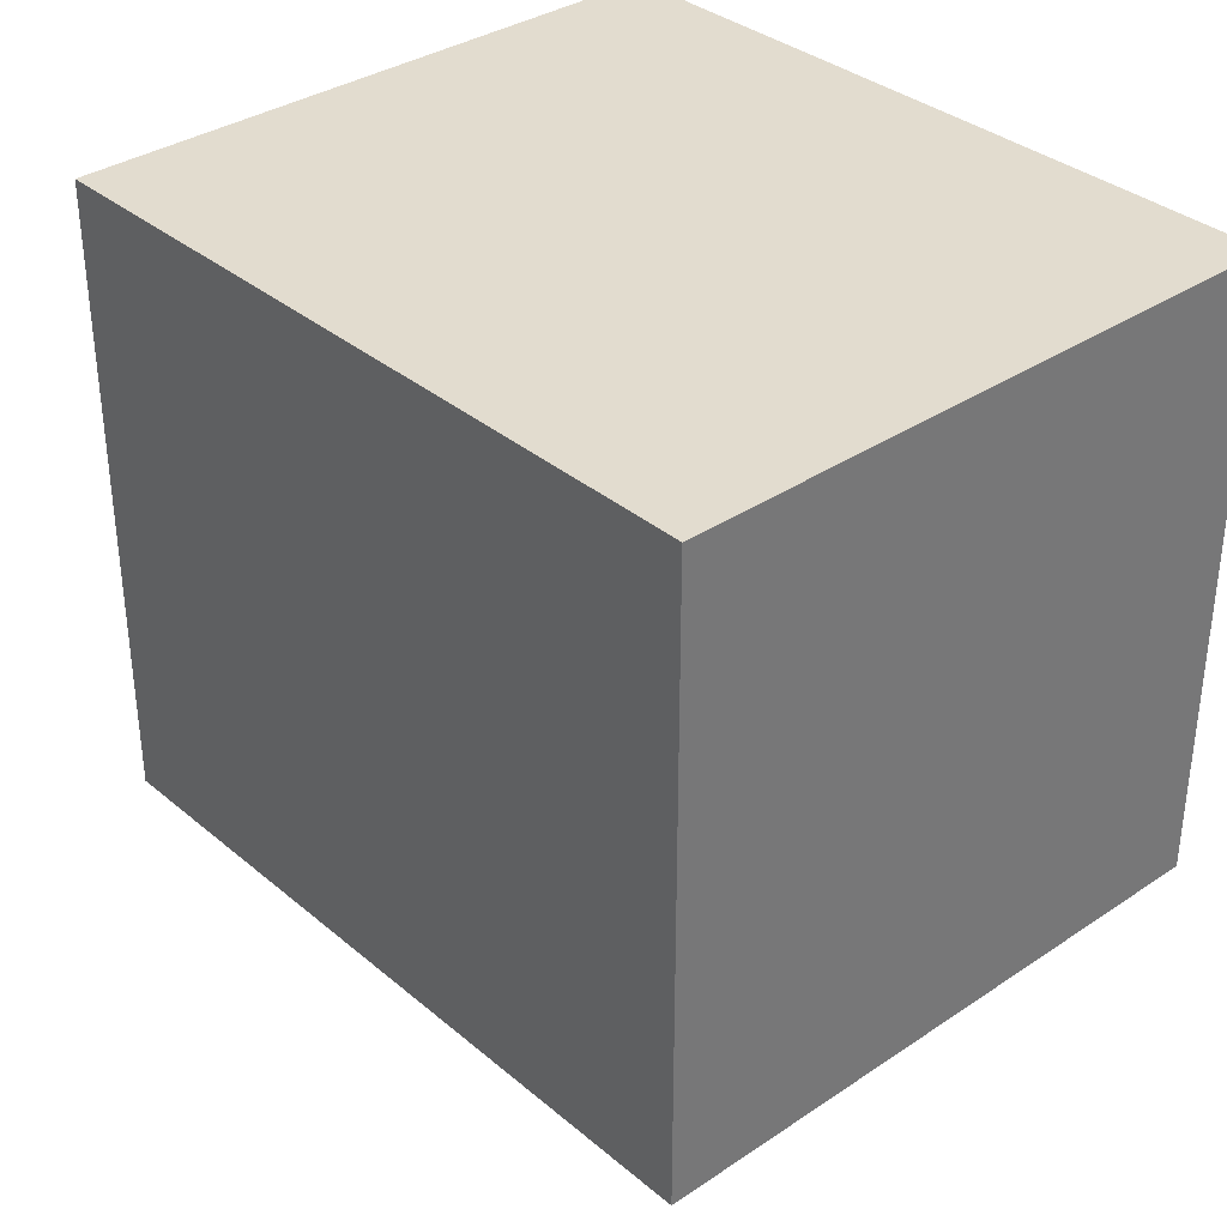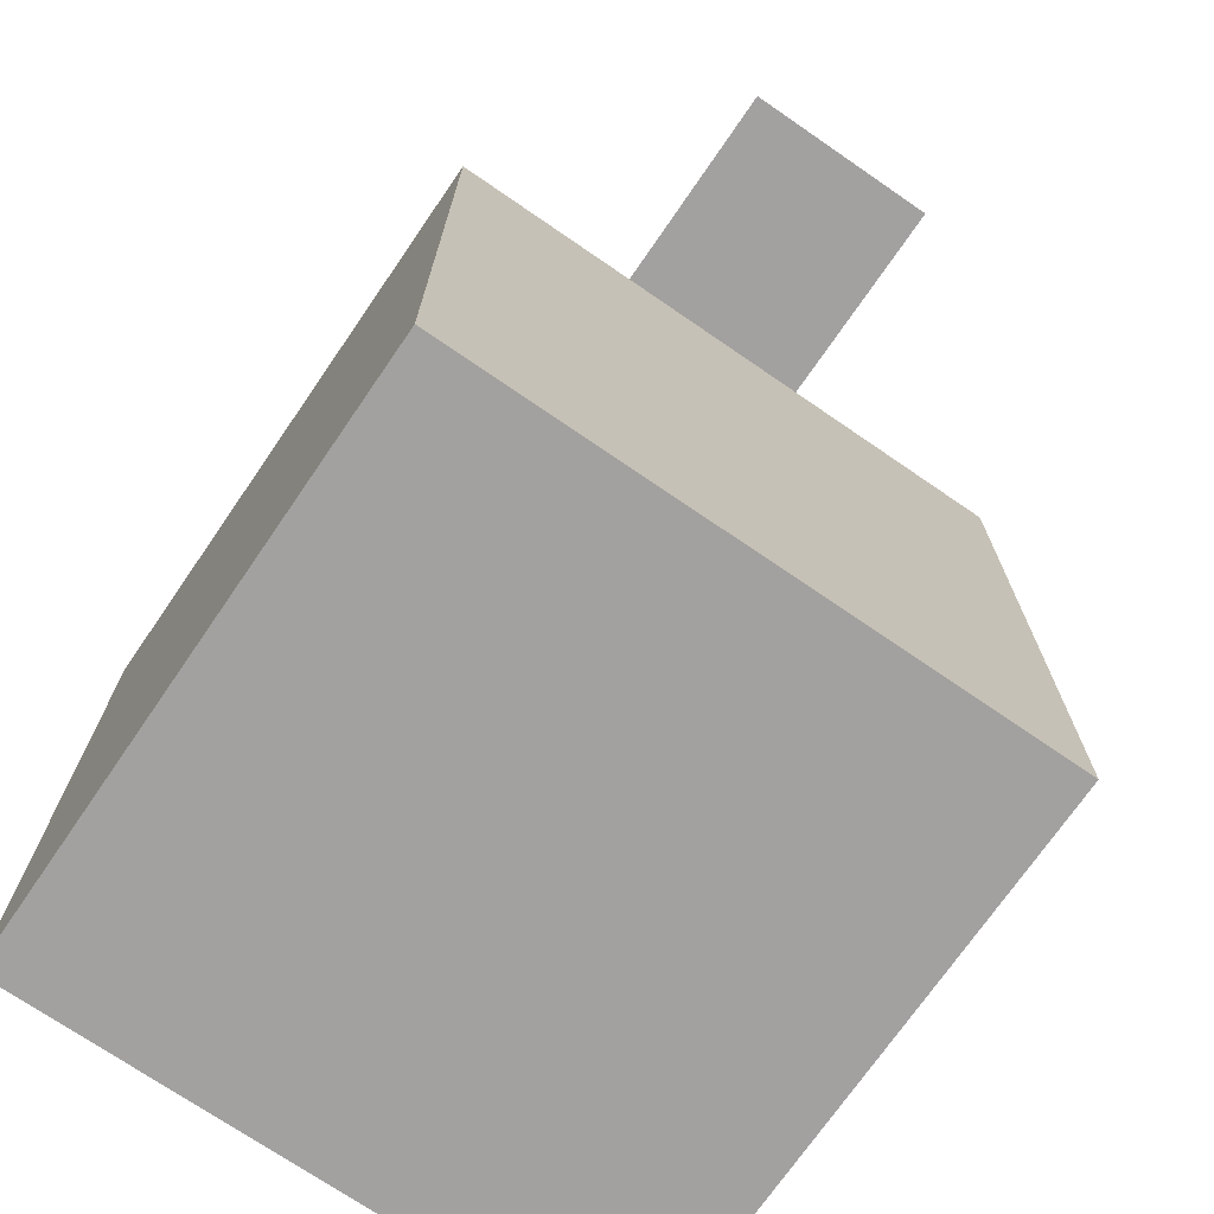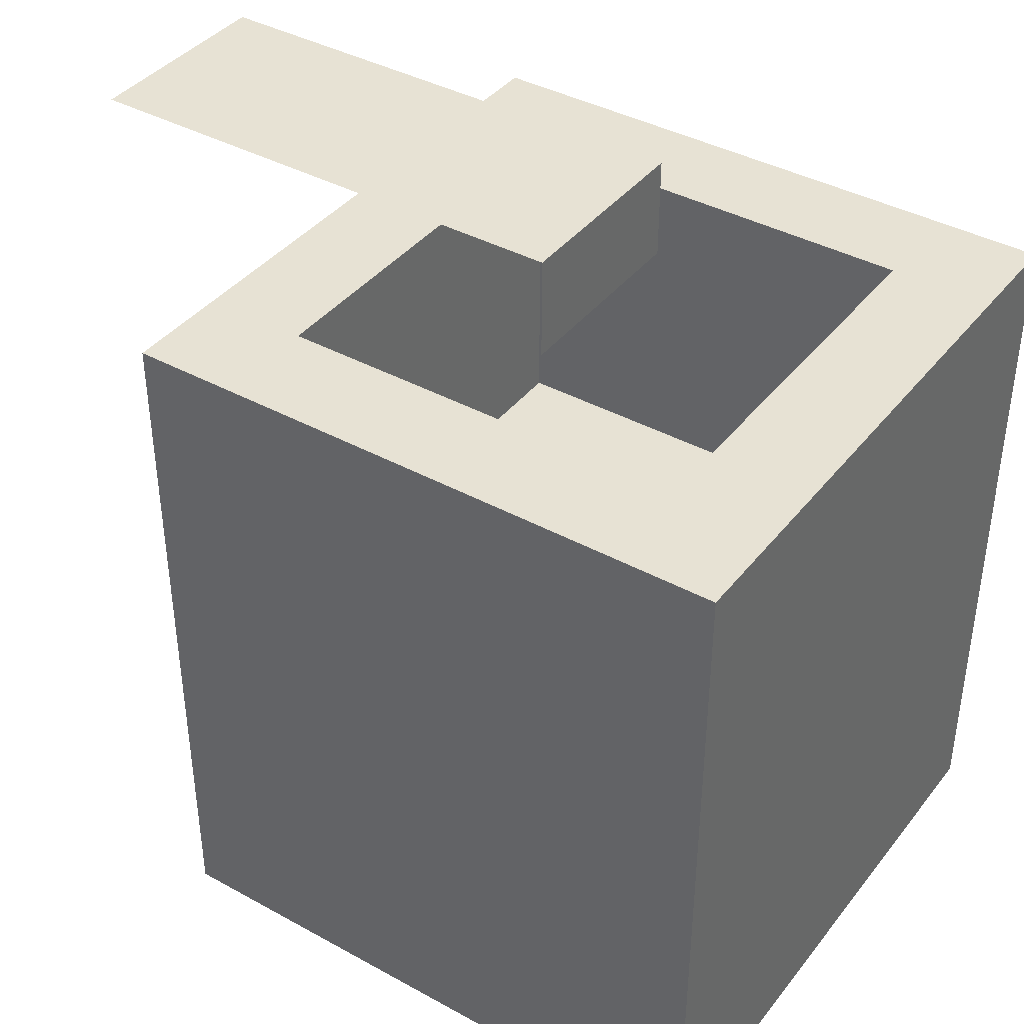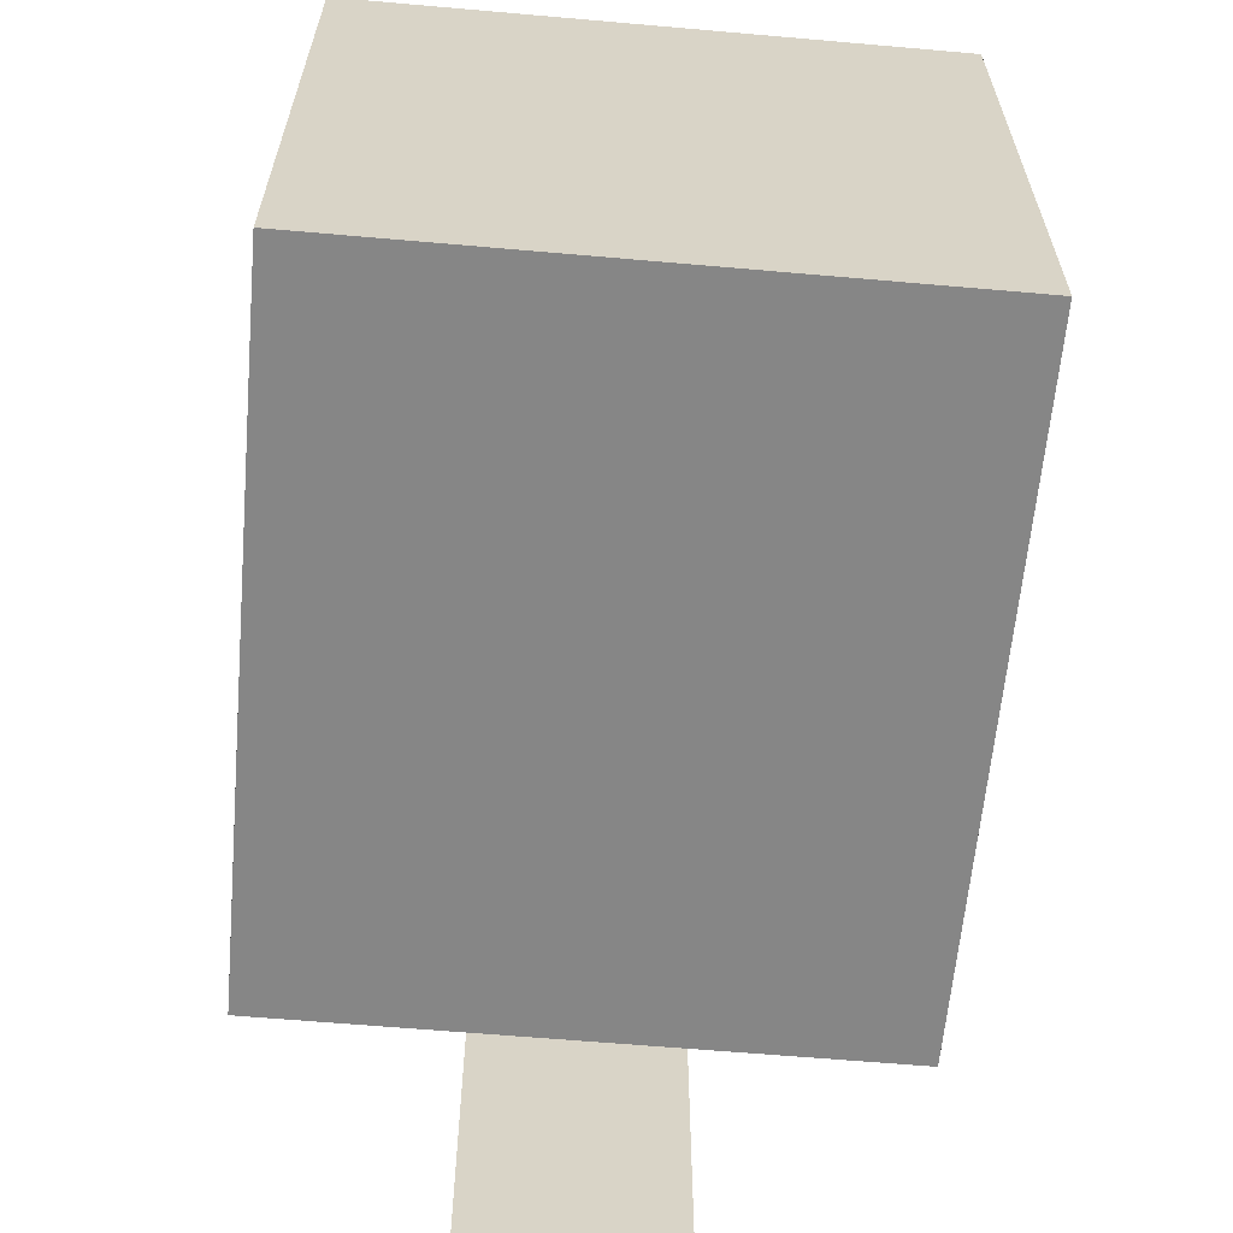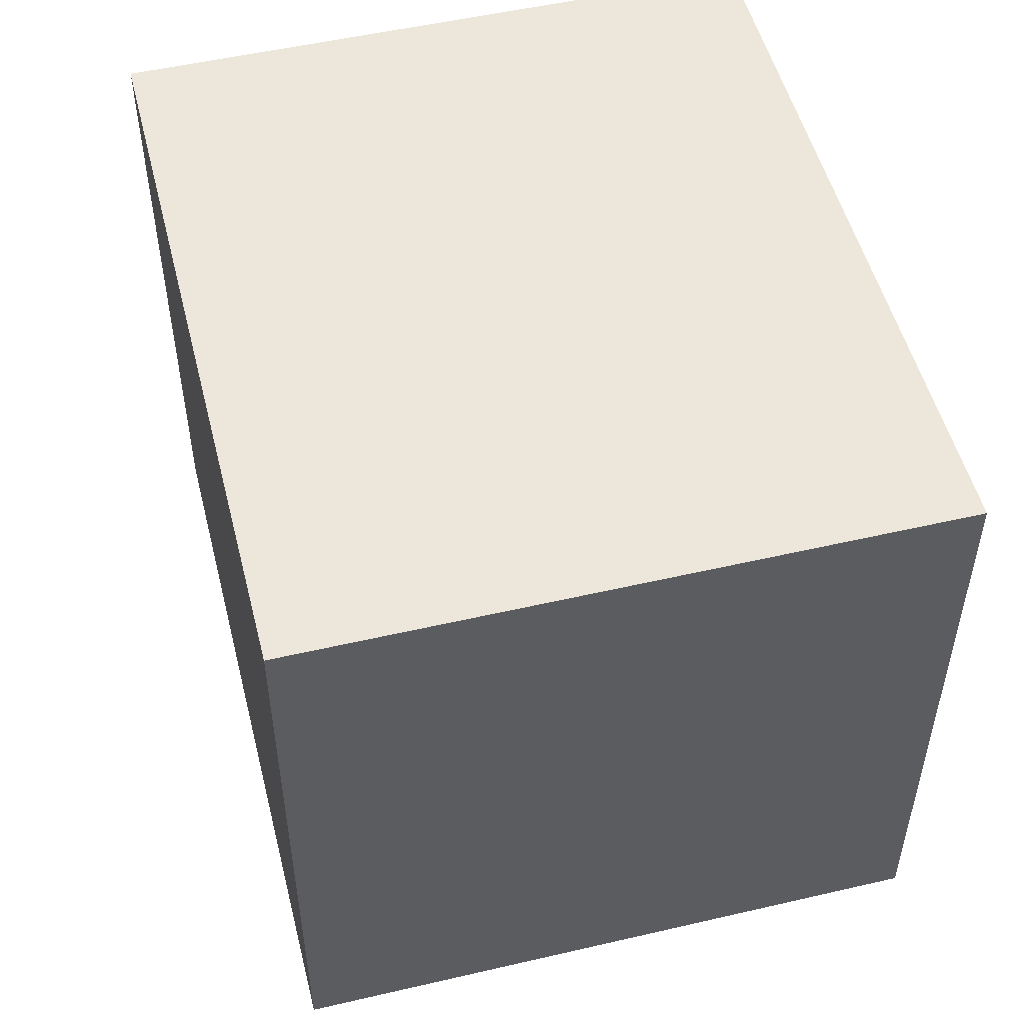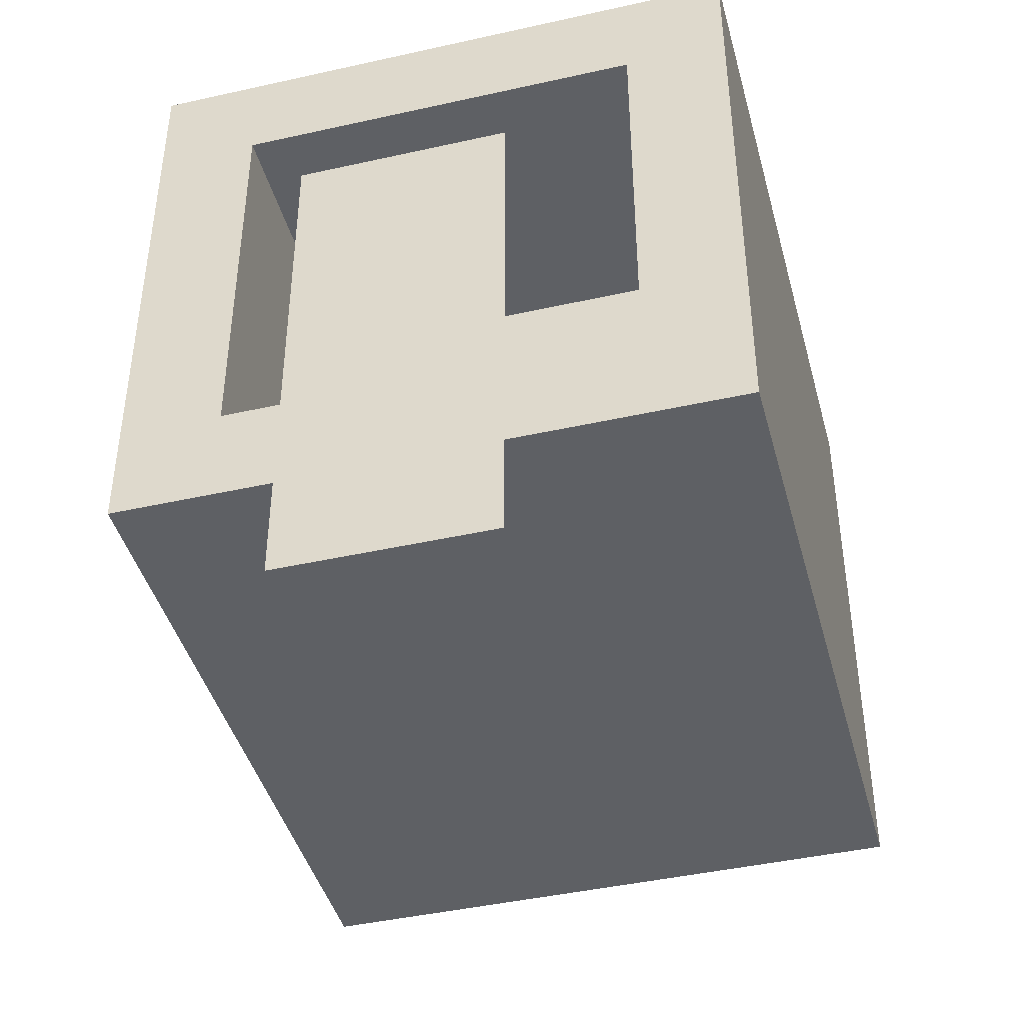
<metadata>
{"format":"obj","ext":"obj","renderer":"f3d","projection":"perspective","resolution":1024,"background":"white","views":[{"elev":34.7,"azim":138.1,"up":"+Y"},{"elev":-72.3,"azim":-34.5,"up":"+Z"},{"elev":39.8,"azim":124.2,"up":"+Z"},{"elev":-62.1,"azim":174.9,"up":"+Y"},{"elev":51.9,"azim":165.9,"up":"+Y"},{"elev":-42.9,"azim":14.9,"up":"+Y"}]}
</metadata>
<code>
o treetap_3_Cube.007
v 0.1875 -0.5 -0.25
v 0.125 -0.4375 0.1875
v -0.1875 -0.5 -0.25
v -0.125 -0.4375 0.1875
v 0.1875 -0.125 -0.25
v 0.125 -0.1875 0.1875
v -0.1875 -0.125 -0.25
v -0.125 -0.1875 0.1875
v 0.1875 -0.5 0.1875
v -0.1875 -0.5 0.1875
v -0.1875 -0.125 0.1875
v 0.1875 -0.125 0.1875
v 0.125 -0.4375 0
v -0.125 -0.4375 0
v -0.125 -0.1875 0
v 0.125 -0.1875 0
v 0.0625 -0.3125 0.25
v -0.0625 -0.3125 0.25
v 0.0625 -0.625 0.25
v -0.0625 -0.625 0.25
v 0.0625 -0.3125 0.1875
v -0.0625 -0.3125 0.1875
f 1 9 10 3
f 3 10 11 7
f 7 11 12 5
f 5 12 9 1
f 3 7 5 1
f 6 8 15 16
f 2 4 10 9
f 4 8 11 10
f 8 6 12 11
f 6 2 9 12
f 15 14 13 16
f 4 2 13 14
f 2 6 16 13
f 8 4 14 15
f 18 17 19 20
f 17 18 22 21

</code>
